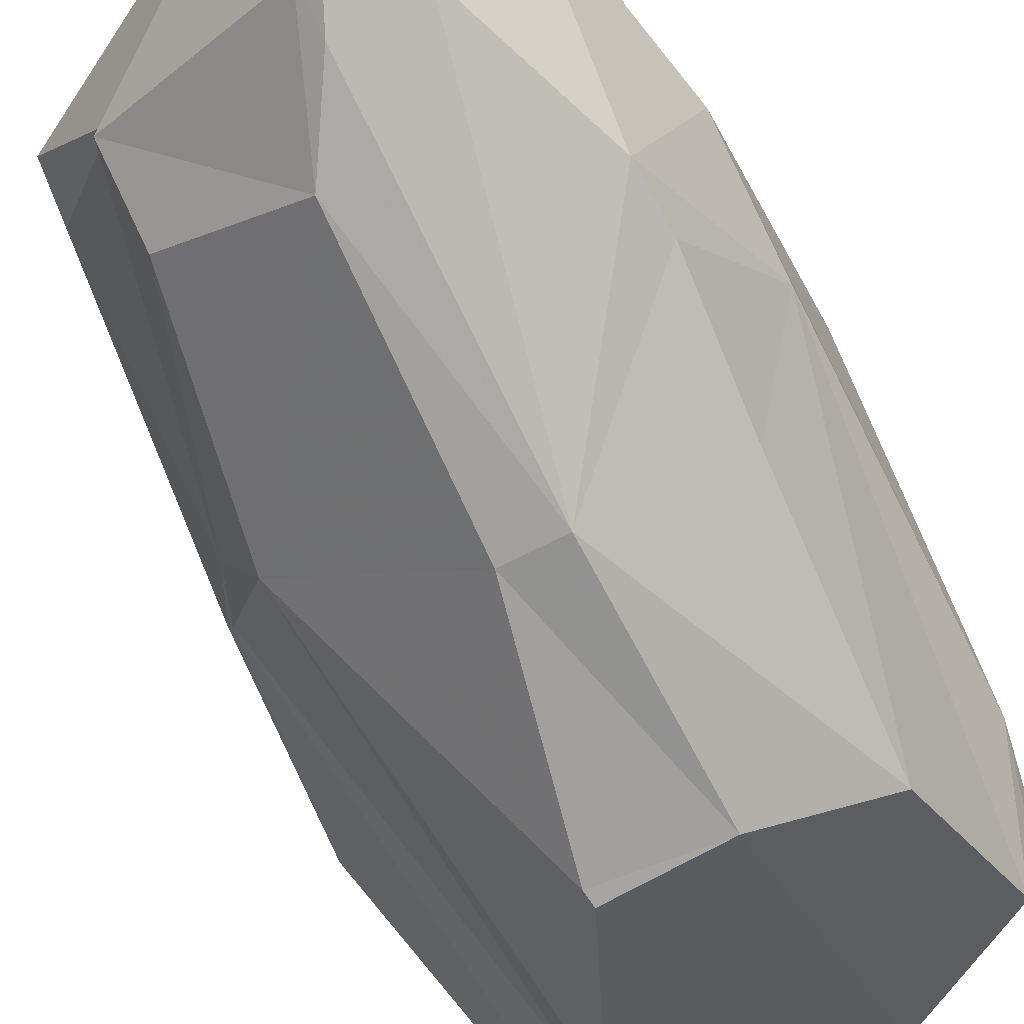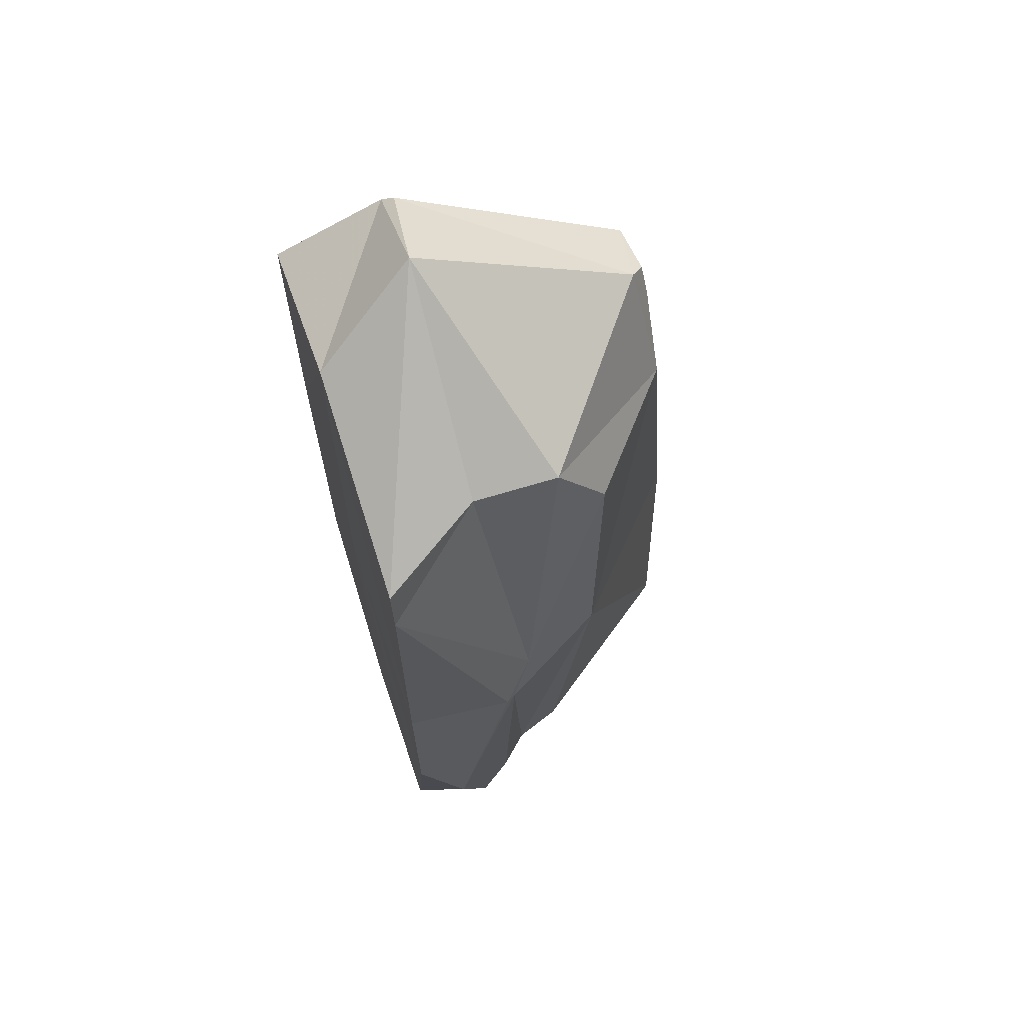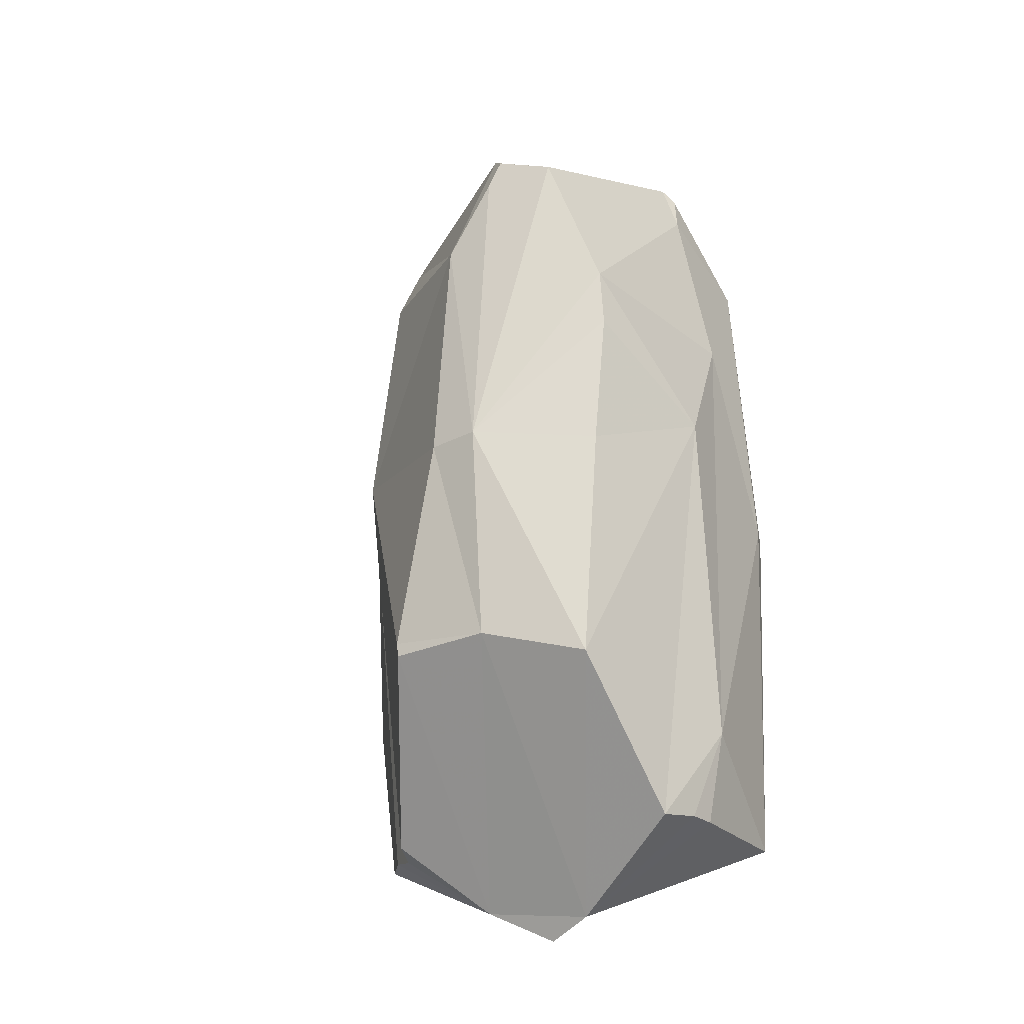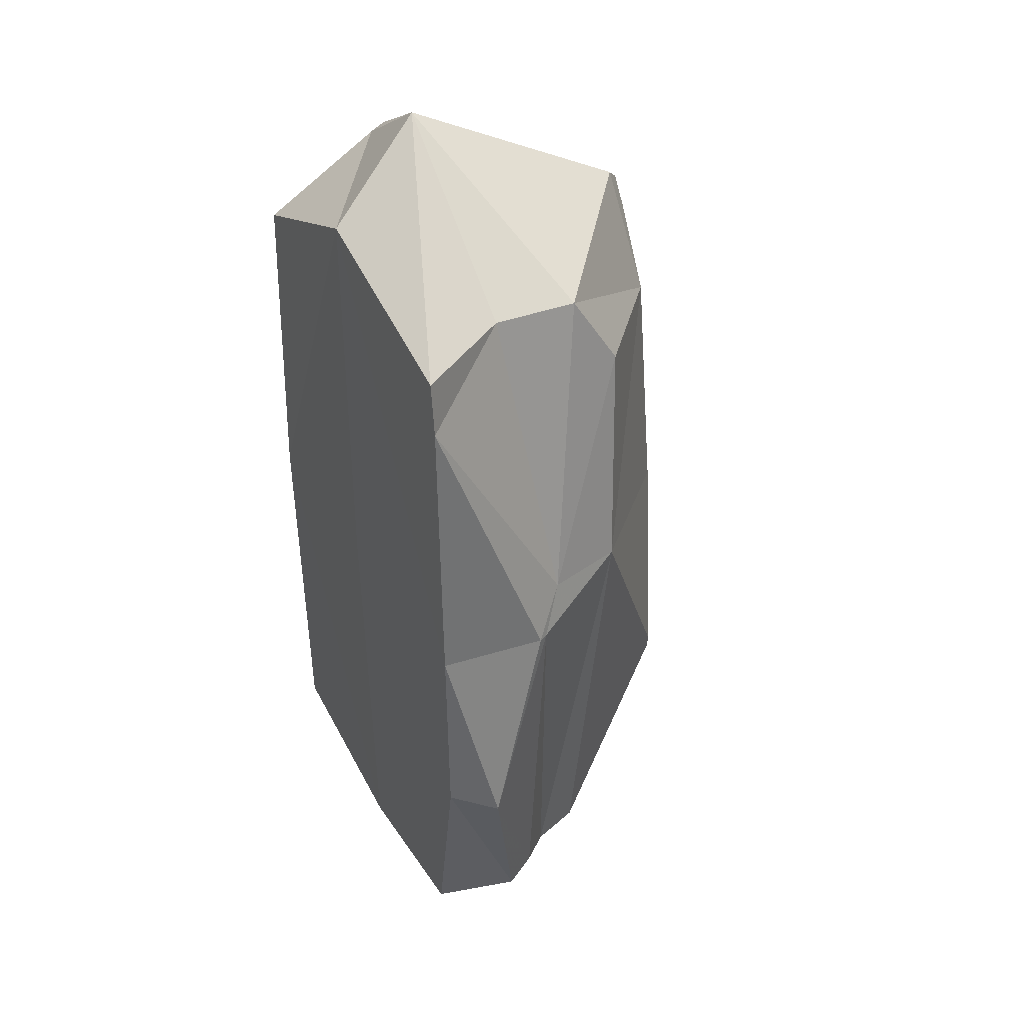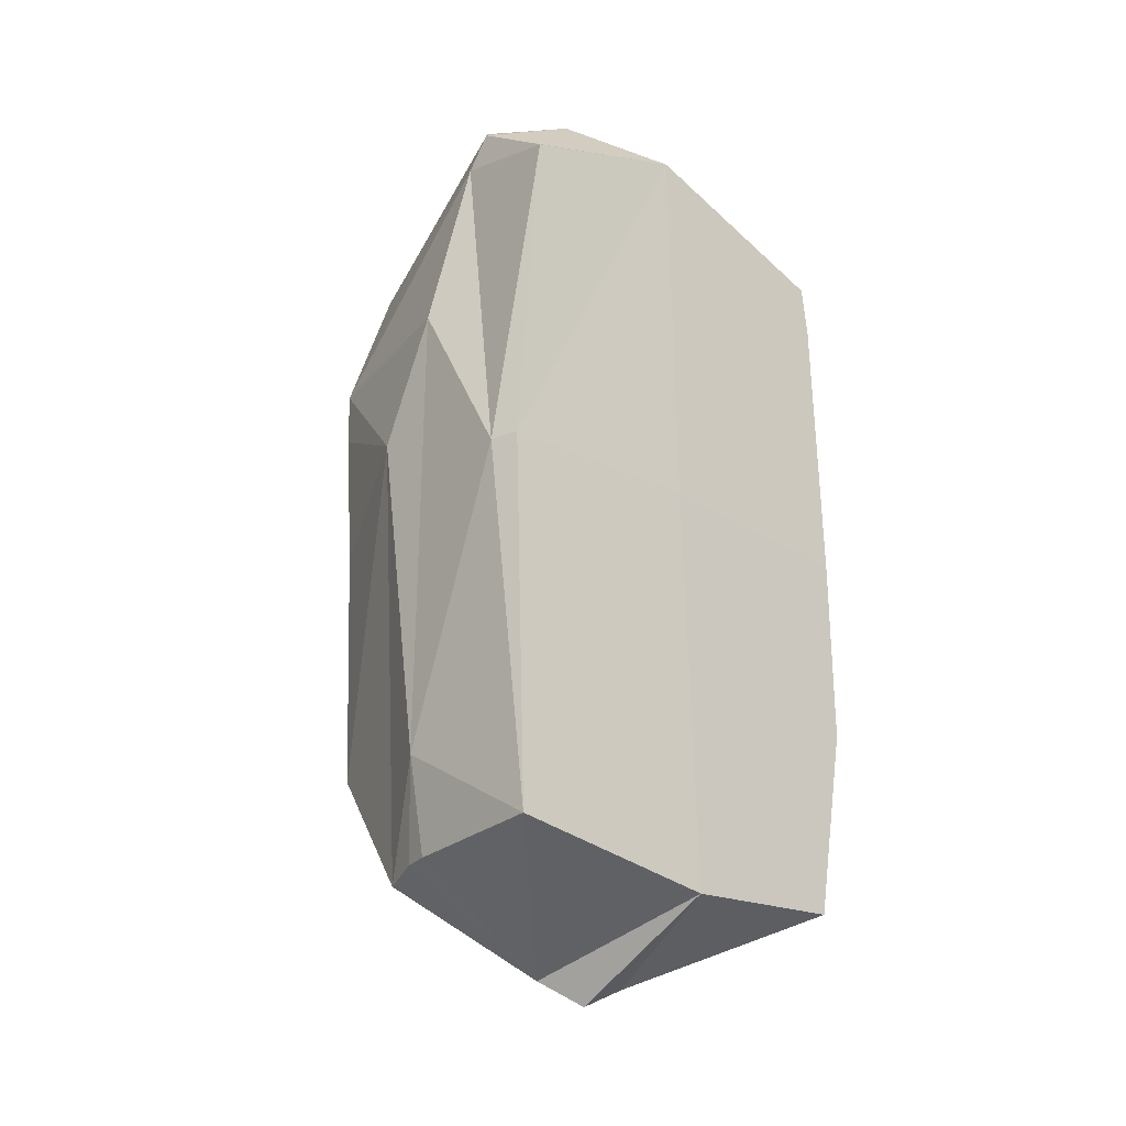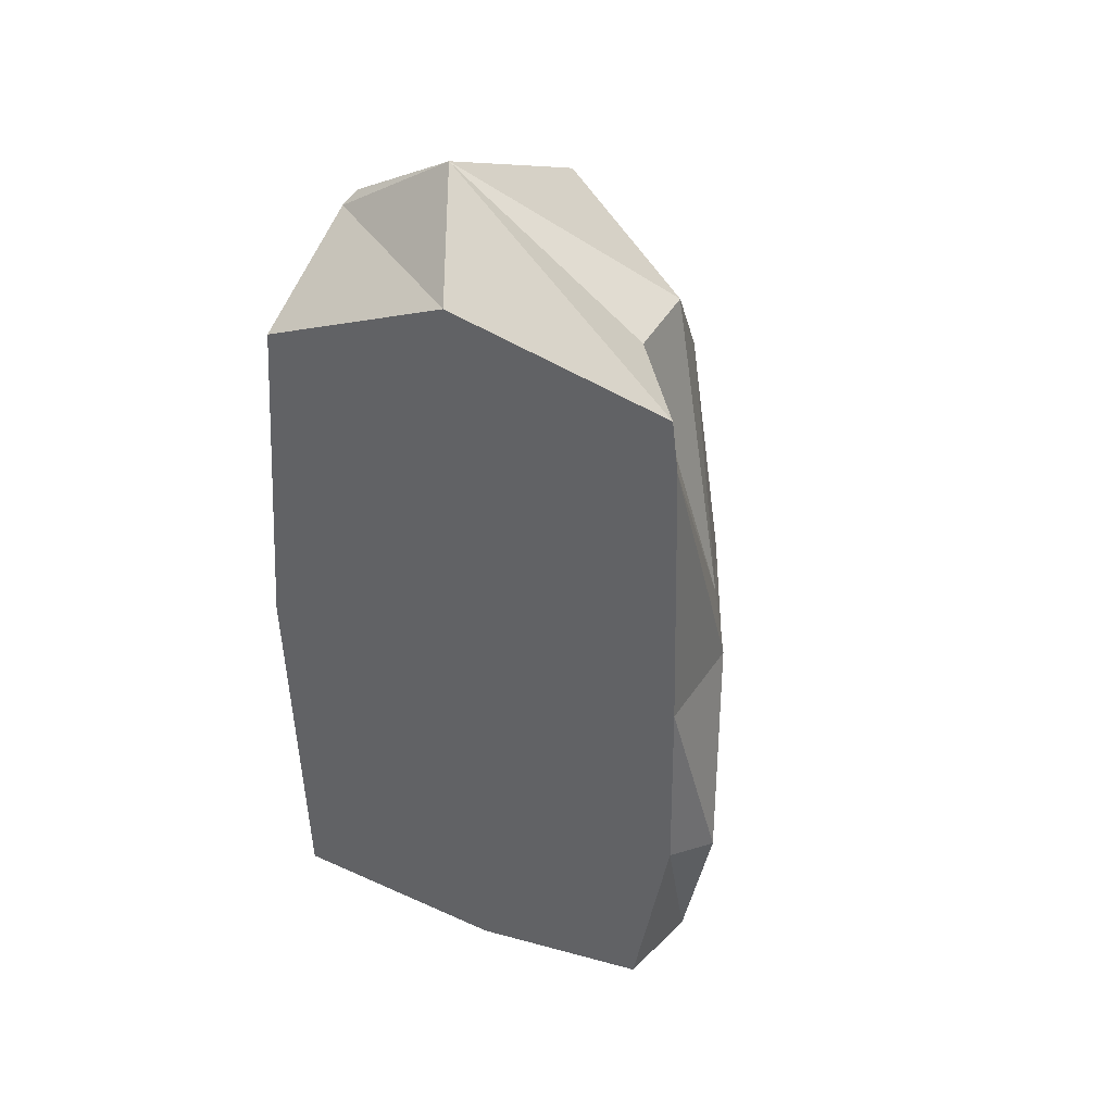
<metadata>
{"format":"obj","ext":"obj","renderer":"f3d","projection":"perspective","resolution":1024,"background":"white","views":[{"elev":-77.9,"azim":-152.6,"up":"+Z"},{"elev":66.1,"azim":72.4,"up":"+Y"},{"elev":-24.9,"azim":-153.7,"up":"+Y"},{"elev":37.4,"azim":63.7,"up":"+Y"},{"elev":-27.0,"azim":-43.9,"up":"+Y"},{"elev":38.4,"azim":25.1,"up":"+Y"}]}
</metadata>
<code>
o rock-02_Circle.031
v 4.17 4.59 5.286
v 4.112 0.6642 5.26
v 6.426 4.693 5.266
v 4.167 0.653 4.468
v 6.025 4.693 4.692
v 5.325 0.5431 5.266
v 5.204 5.009 5.277
v 4.948 5.474 4.689
v 4.034 2.7 5.273
v 5.086 2.821 3.226
v 5.236 2.798 5.281
v 6.313 0.6853 4.611
v 6.135 0.635 4.435
v 6.421 3.065 4.494
v 6.521 2.803 4.616
v 4.956 0.1866 4.46
v 5.578 0.2636 4.447
v 5.207 0.08345 4.545
v 5.07 1.58 3.324
v 6.037 0.6503 4.165
v 5.644 1.554 3.383
v 4.658 4.675 3.395
v 4.305 5.073 4.681
v 4.26 4.837 4.596
v 4.365 5.148 4.62
v 4.344 3.831 3.446
v 6.029 4.693 4.214
v 5.067 4.879 3.472
v 5.065 4.643 3.376
v 4.992 4.801 3.392
v 6.461 4.395 5.264
v 6.503 2.802 5.262
v 6.549 2.803 4.666
v 4.069 1.175 4.468
v 3.993 2.698 5.121
v 4.034 3.743 4.53
v 6.443 0.6853 4.804
v 6.311 0.6532 5.251
v 6.514 1.734 5.254
v 6.681 1.681 5.014
v 4.206 0.6577 4.317
v 4.334 3.512 3.472
v 4.397 2.743 3.459
v 4.294 0.6228 4.088
v 4.476 1.417 3.436
v 4.051 3.069 4.195
v 5.384 2.814 3.292
v 6.242 3.023 4.035
v 5.654 1.633 3.383
v 6.01 4.25 3.927
v 5.336 4.207 3.38
f 34 4 2
f 16 4 41
f 27 28 8
f 17 19 21 20
f 9 2 6 11
f 3 5 8 7
f 51 47 10
f 17 20 13
f 49 21 19
f 44 16 41
f 24 36 35 1
f 34 41 4
f 32 39 40
f 17 37 38
f 12 15 40
f 10 19 45 43
f 46 43 45 44
f 10 42 26
f 26 42 46
f 46 44 34
f 5 27 8
f 35 2 9
f 2 35 34
f 45 16 44
f 16 17 18
f 19 17 16 45
f 48 15 13 20
f 29 51 10
f 20 21 49
f 19 10 47 49
f 13 15 12
f 15 48 14
f 48 20 49
f 16 6 2 4
f 7 8 23 1
f 16 18 6
f 25 23 8
f 24 25 22 26
f 28 22 25 8
f 24 23 25
f 22 28 30
f 50 27 14 48
f 14 5 31 33
f 14 27 5
f 33 15 14
f 7 11 32 31
f 31 5 3
f 31 3 7
f 39 38 37 40
f 1 23 24
f 35 9 1
f 11 6 38 39
f 33 31 32
f 32 40 33
f 39 32 11
f 17 38 6 18
f 36 46 34 35
f 17 12 37
f 12 17 13
f 40 37 12
f 15 33 40
f 22 30 29
f 10 26 22
f 10 43 42
f 22 29 10
f 36 24 26
f 26 46 36
f 43 46 42
f 44 41 34
f 51 28 27 50
f 28 51 29
f 48 47 51 50
f 29 30 28
f 47 48 49
f 7 1 9 11

</code>
